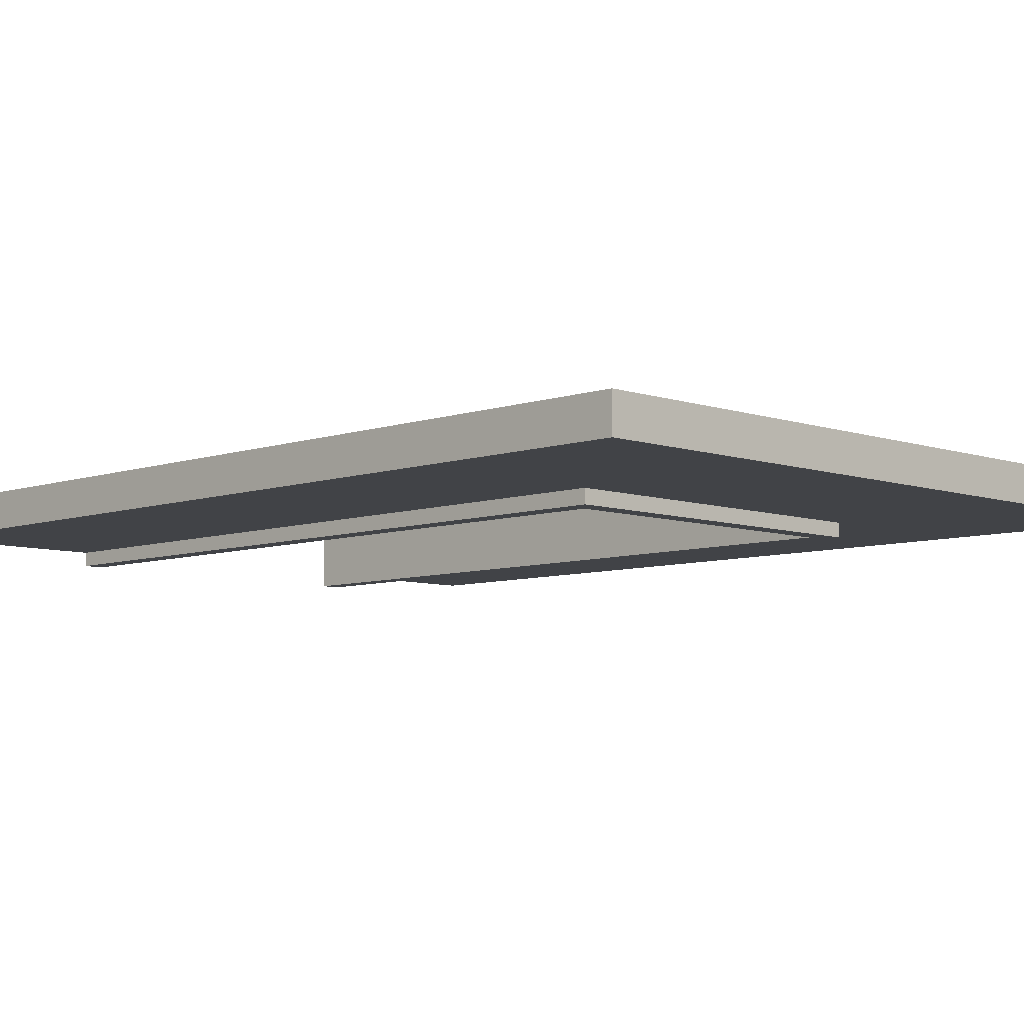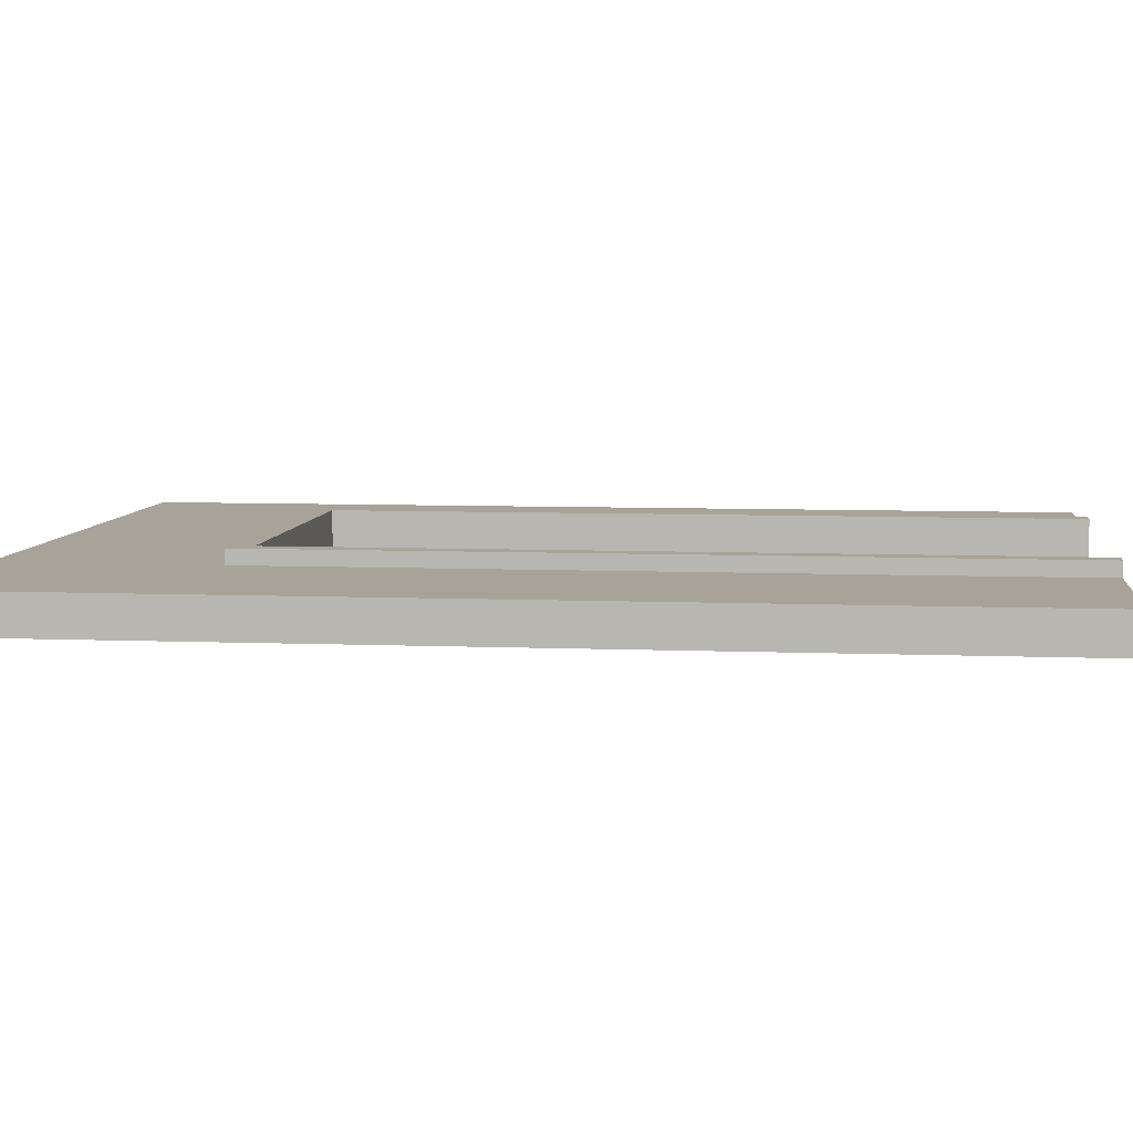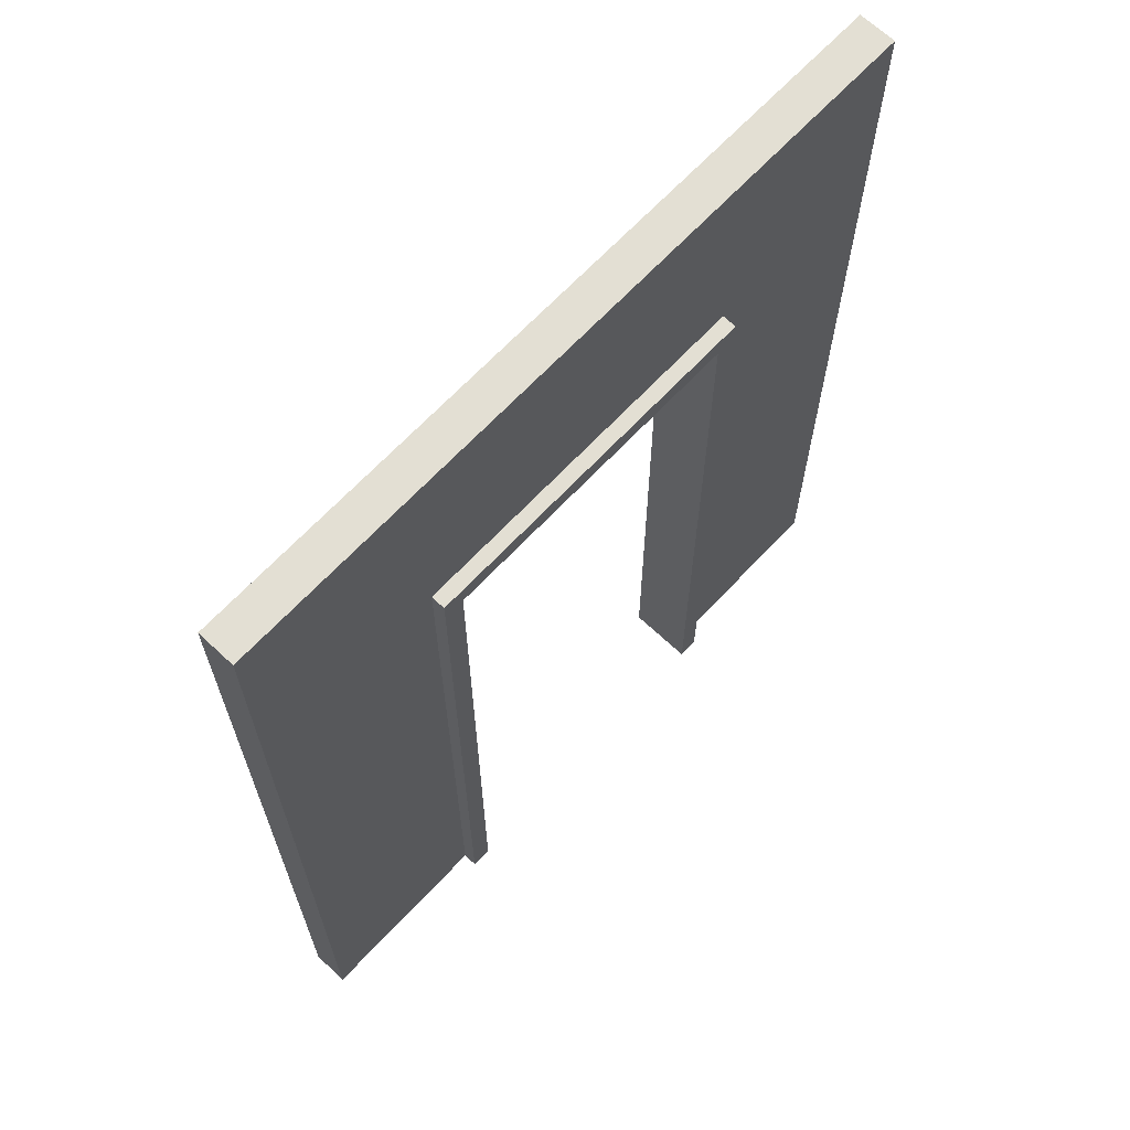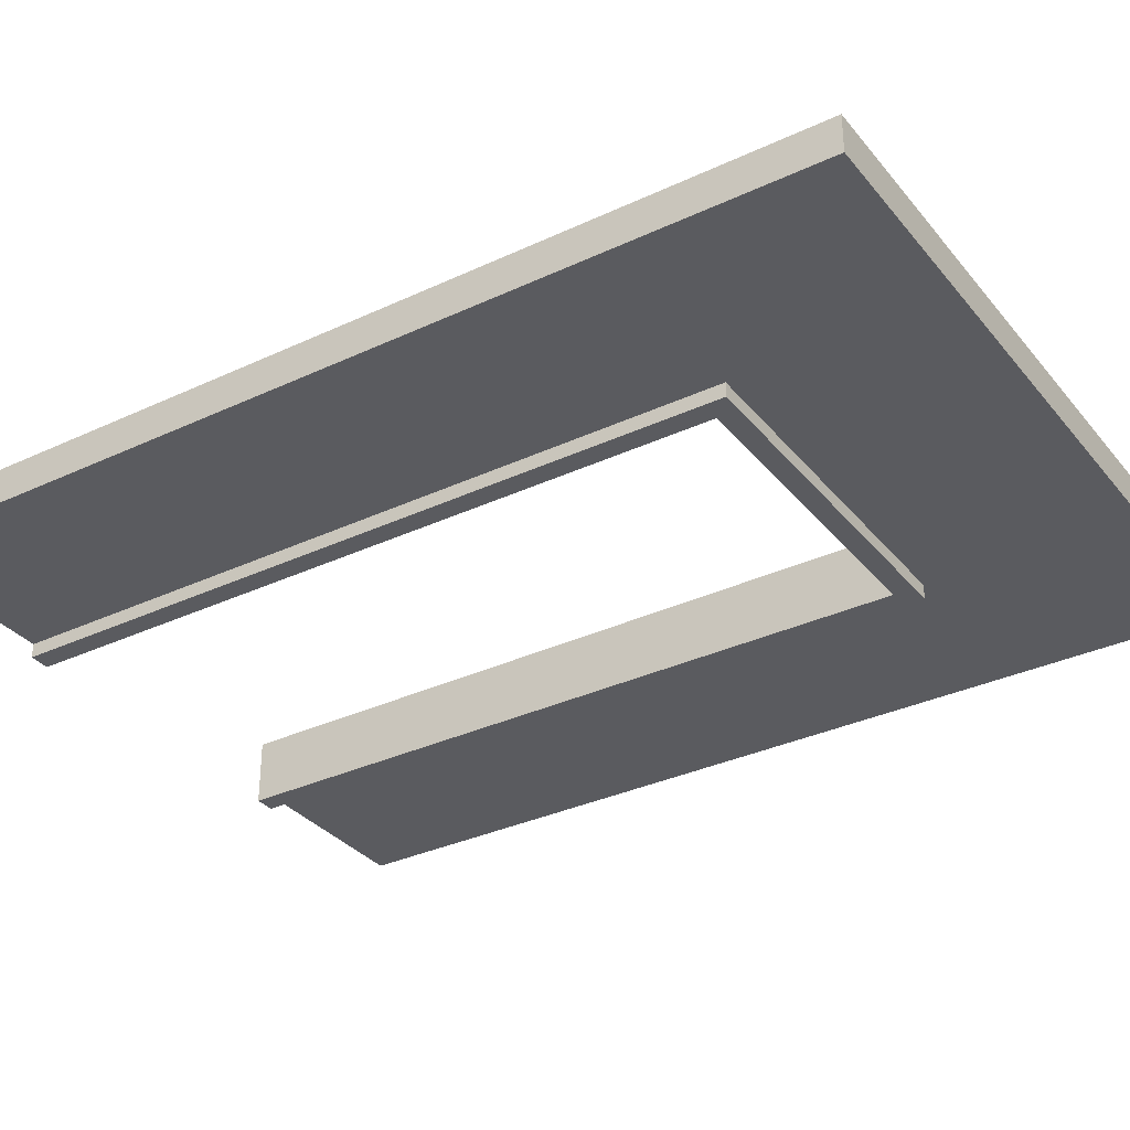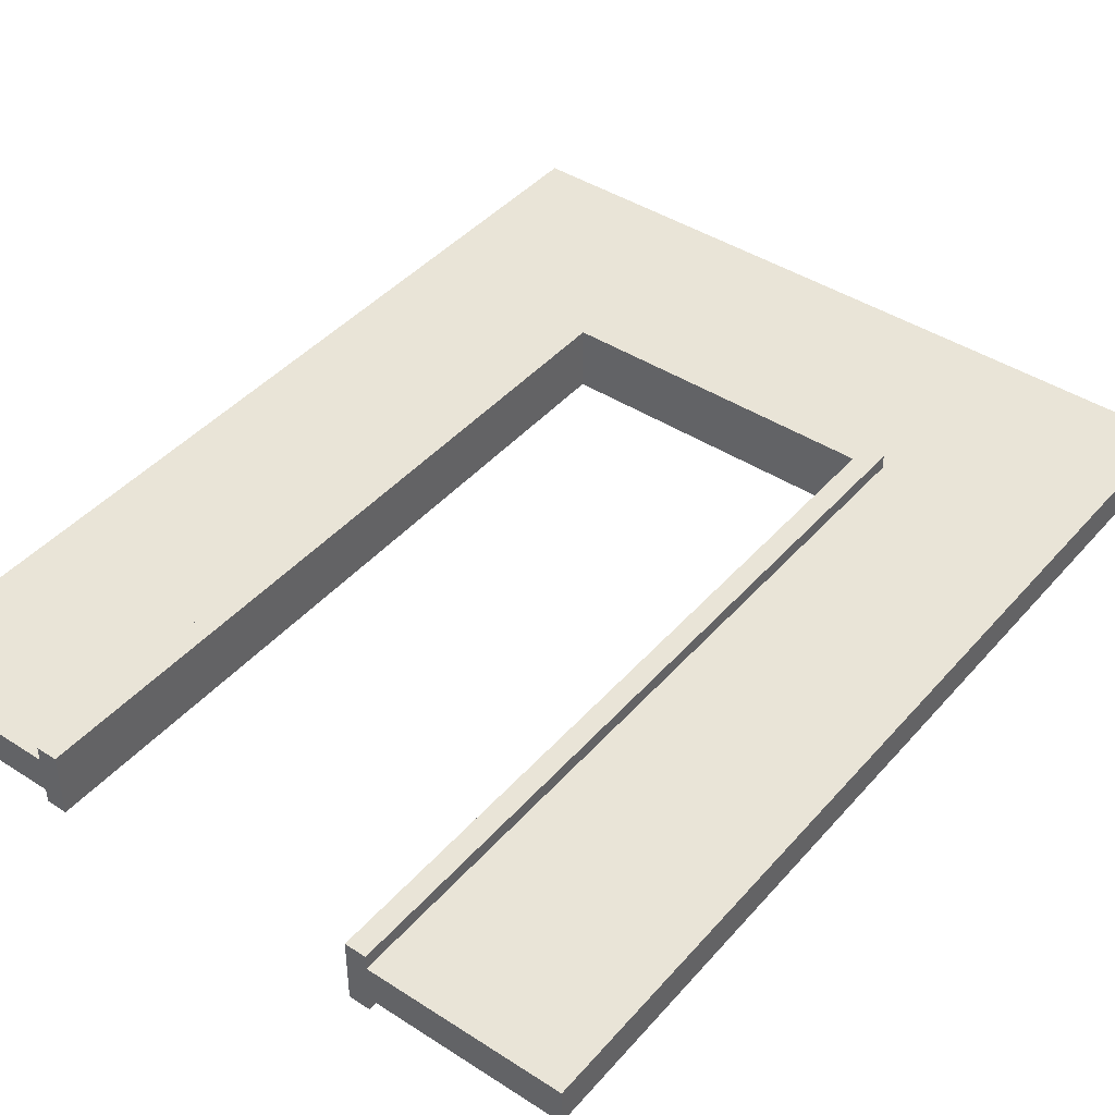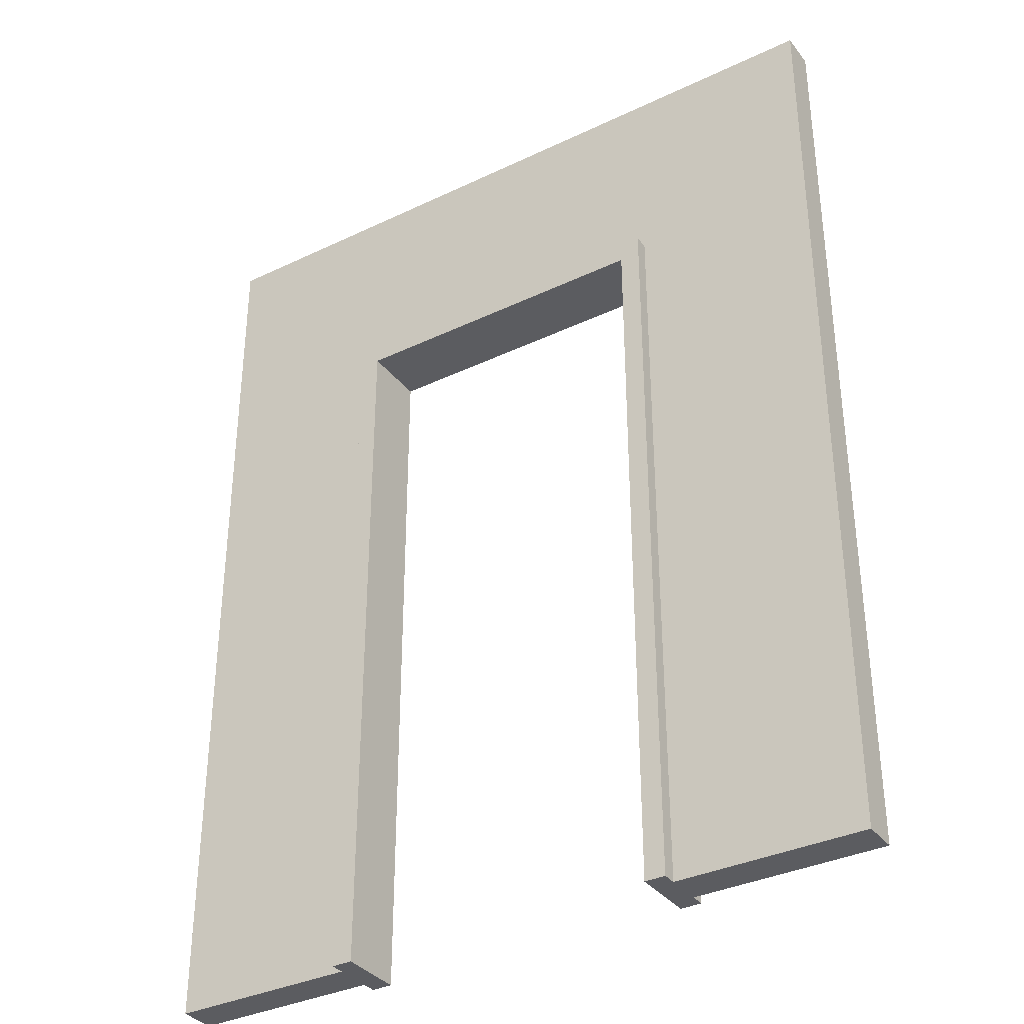
<metadata>
{"format":"obj","ext":"obj","renderer":"f3d","projection":"perspective","resolution":1024,"background":"white","views":[{"elev":-7.1,"azim":135.1,"up":"+Z"},{"elev":6.8,"azim":-83.2,"up":"+Z"},{"elev":66.9,"azim":-46.8,"up":"+Y"},{"elev":-33.2,"azim":122.8,"up":"+Z"},{"elev":42.8,"azim":37.5,"up":"+Z"},{"elev":-35.2,"azim":-147.6,"up":"+Y"}]}
</metadata>
<code>
o wallDoorway
v 0 0 0
v 0 1.29 0
v 0 1.29 0.05
v 0 -0 0.05
v -1 1.29 0
v -1 0 0
v -1 -0 0.05
v -1 1.29 0.05
v -0.743 0 0
v -0.743 1.01 0
v -0.257 0 0
v -0.257 1.01 0
v -0.743 -0 0.05
v -0.743 0 -0.01955
v -0.743 -0 0.06955
v -0.7147 0 -0.01955
v -0.7147 -0 0.06955
v -0.257 -0 0.05
v -0.257 1.01 0.05
v -0.257 1.01 0.06955
v -0.257 -0 0.06955
v -0.2853 -0 0.06955
v -0.2853 0.9812 0.06955
v -0.7147 0.9812 0.06955
v -0.743 1.01 0.06955
v -0.257 0 -0.01955
v -0.2853 0 -0.01955
v -0.2853 0.9812 -0.01955
v -0.7147 0.9812 -0.01955
v -0.743 1.01 -0.01955
v -0.257 1.01 -0.01955
v -0.743 1.01 0.05
f 1 2 3
f 3 4 1
f 7 8 5
f 2 1 11
f 11 12 2
f 12 10 2
f 10 5 2
f 5 6 7
f 9 6 5
f 5 10 9
f 3 2 5
f 22 21 20
f 20 24 23
f 24 20 25
f 25 15 17
f 18 21 22
f 22 11 18
f 22 26 11
f 22 27 26
f 24 29 28
f 30 28 29
f 31 26 27
f 28 27 22
f 20 19 32
f 16 29 24
f 30 14 9
f 9 10 30
f 26 31 12
f 12 11 26
f 5 8 3
f 9 13 7
f 7 6 9
f 13 9 14
f 15 13 14
f 15 14 16
f 16 17 15
f 18 19 20
f 20 21 18
f 20 23 22
f 17 24 25
f 18 11 1
f 1 4 18
f 28 23 24
f 16 14 30
f 30 29 16
f 28 30 31
f 27 28 31
f 22 23 28
f 32 25 20
f 32 13 15
f 15 25 32
f 24 17 16
f 12 31 30
f 30 10 12
f 13 32 8
f 18 4 3
f 3 19 18
f 3 32 19
f 32 3 8
f 8 7 13

</code>
